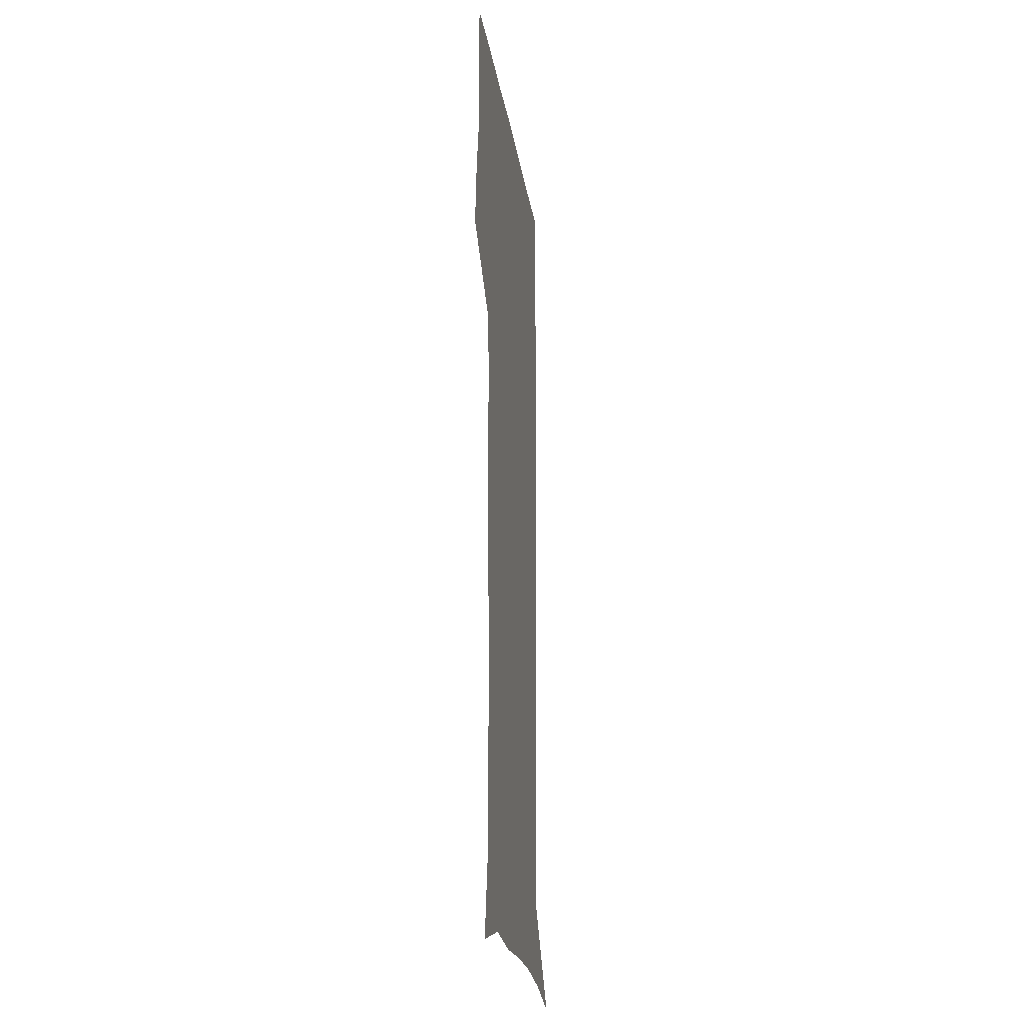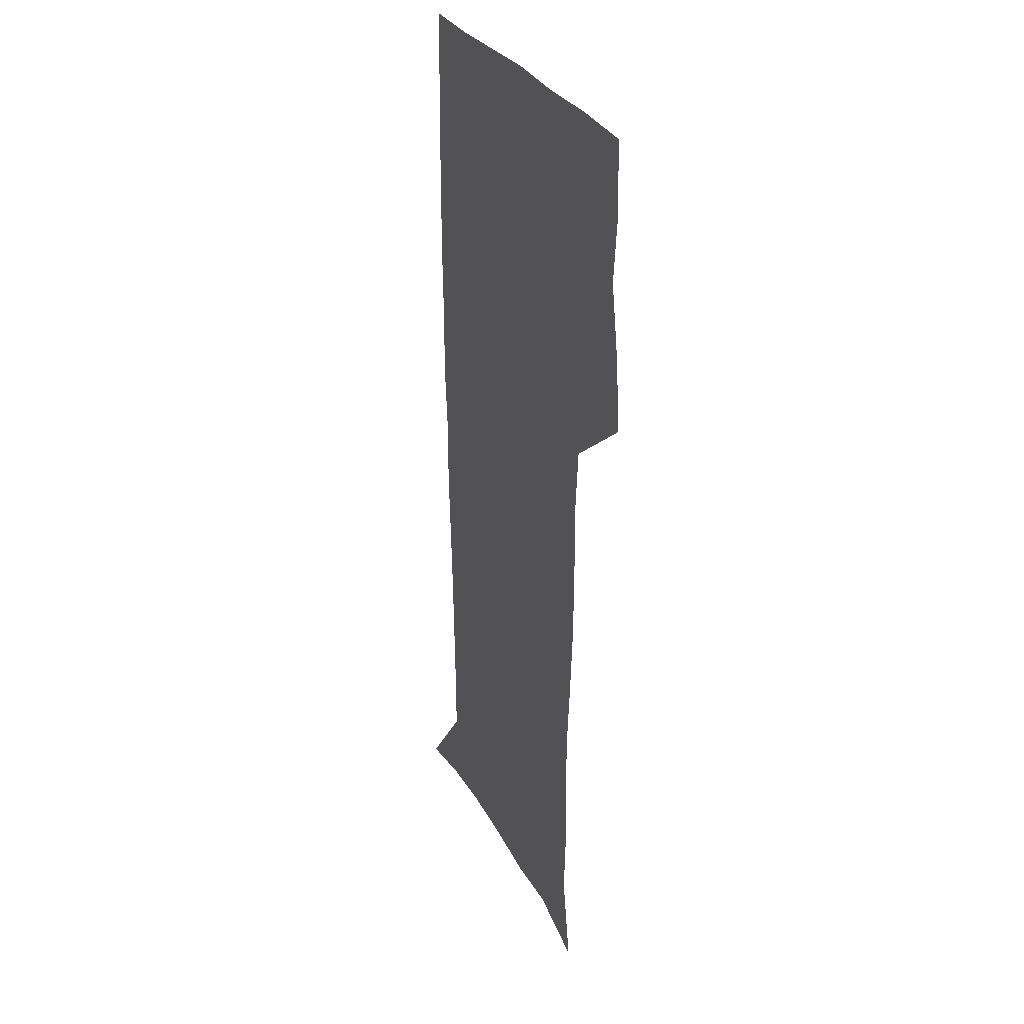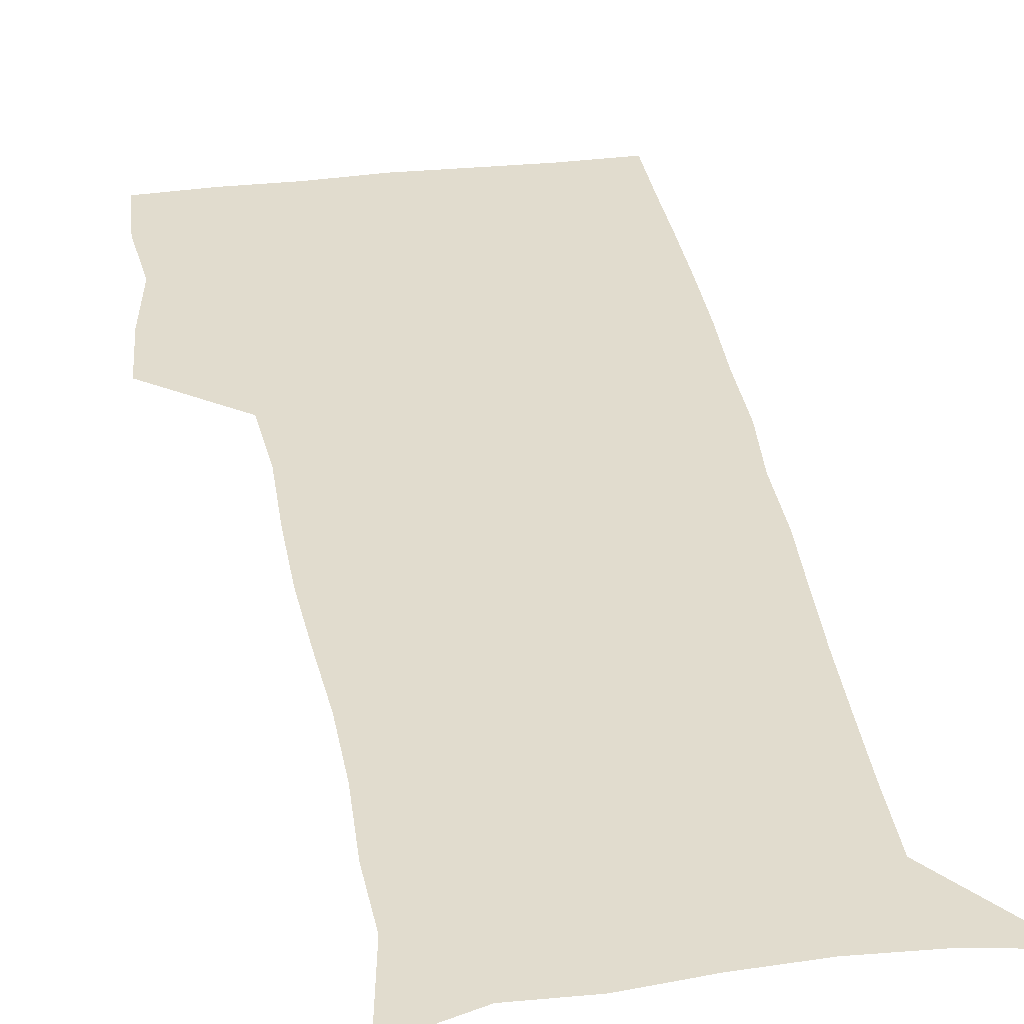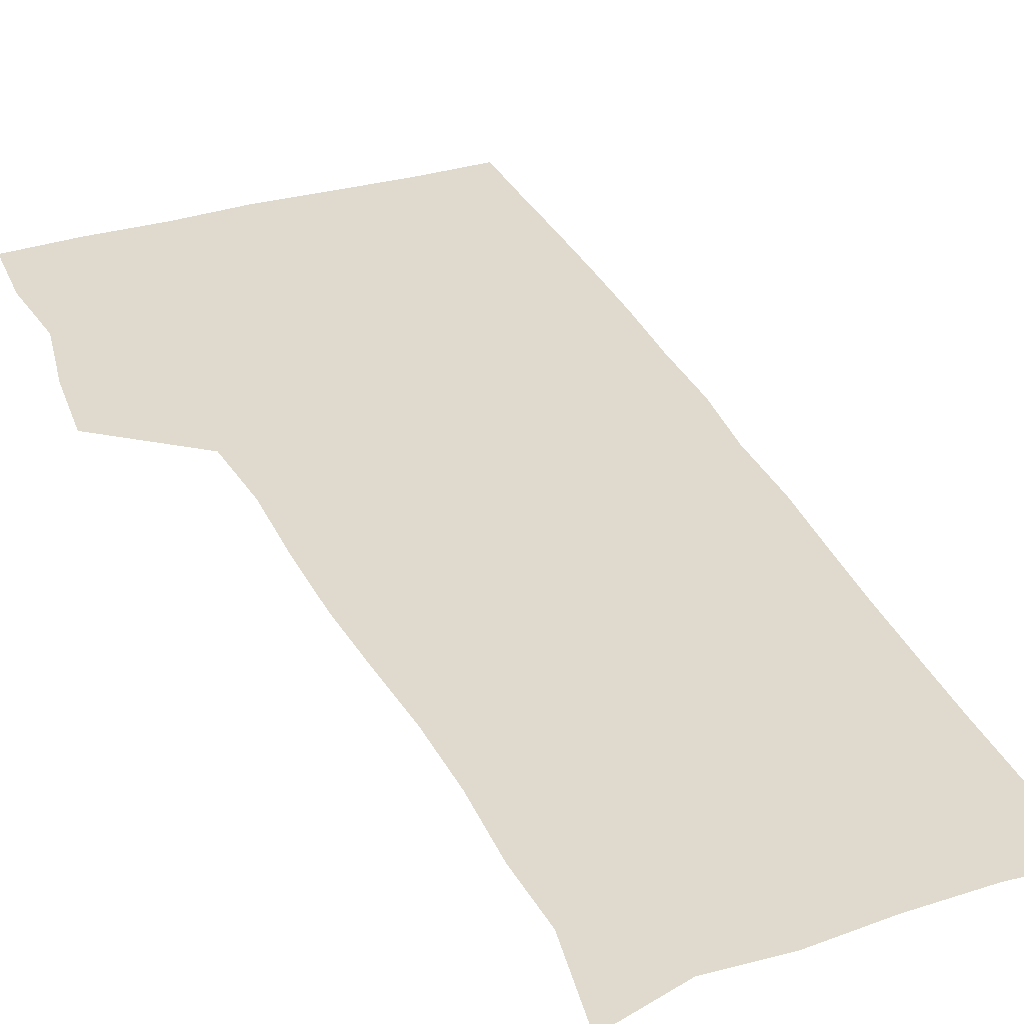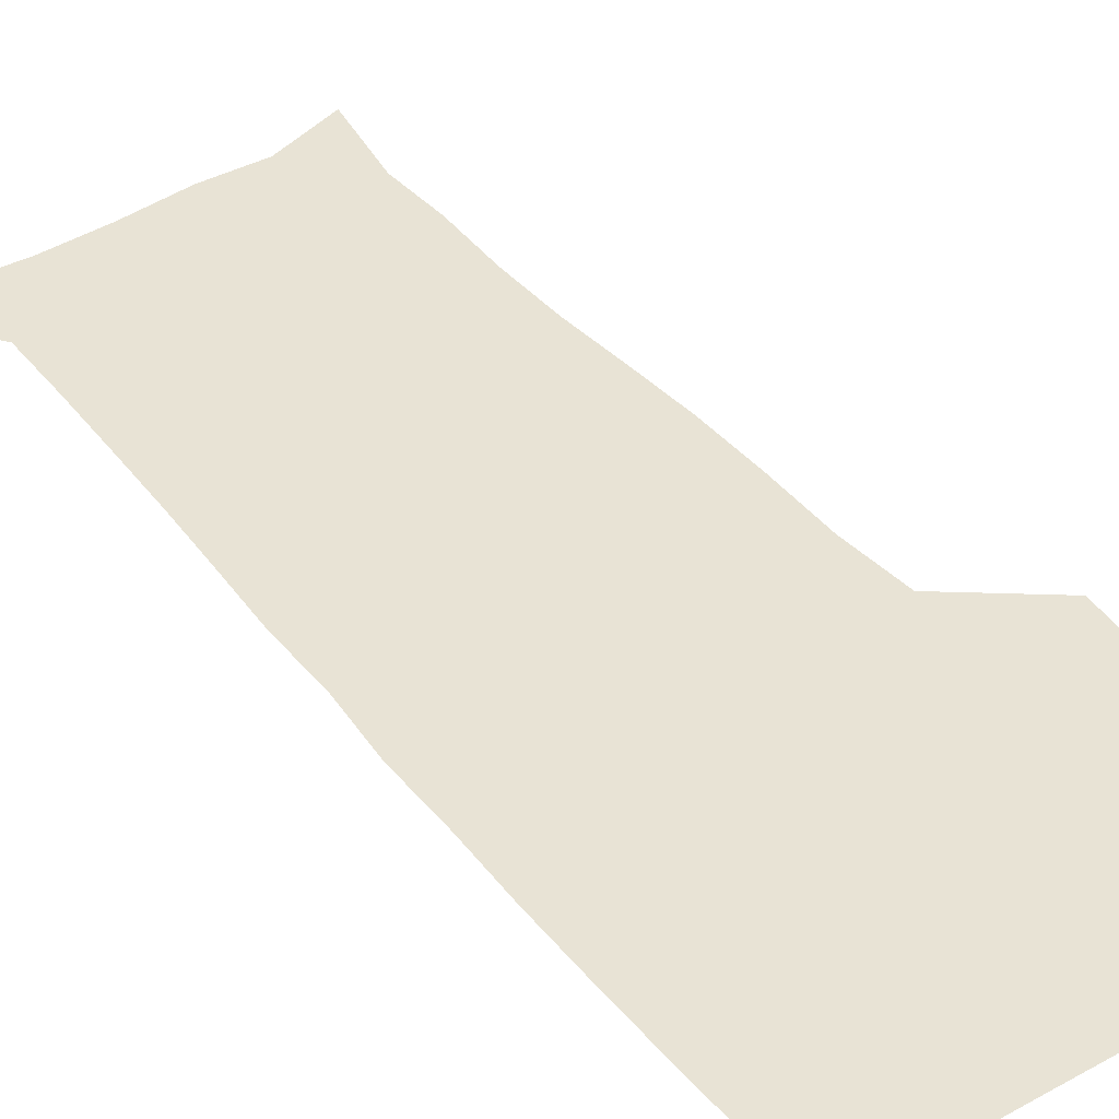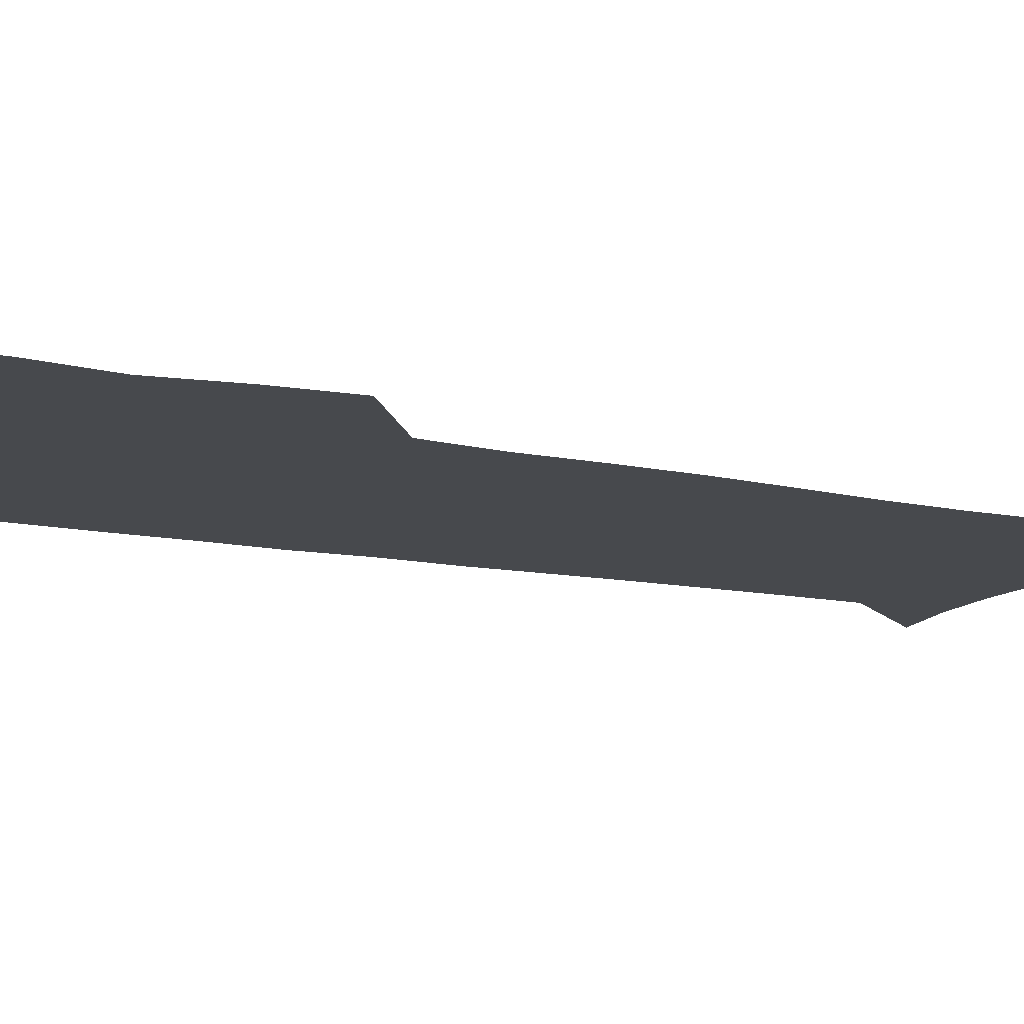
<metadata>
{"format":"obj","ext":"obj","renderer":"f3d","projection":"perspective","resolution":1024,"background":"white","views":[{"elev":-25.1,"azim":-81.1,"up":"+Y"},{"elev":30.2,"azim":-114.0,"up":"+Y"},{"elev":34.0,"azim":-9.3,"up":"+Z"},{"elev":32.8,"azim":-22.5,"up":"+Z"},{"elev":41.2,"azim":144.4,"up":"+Z"},{"elev":-12.4,"azim":-117.2,"up":"+Z"}]}
</metadata>
<code>
v 472.6 447 0
v 475.4 477.8 0
v 481.1 509.5 0
v 478.1 540.3 0
v 479.6 569.5 0
v 509.4 133.5 0
v 516.1 172.6 0
v 514.8 201.1 0
v 515.9 233.3 0
v 515.2 264.1 0
v 513 293.8 0
v 511.1 324.1 0
v 510.7 355.8 0
v 511.2 388.4 0
v 508.9 418.9 0
v 512.6 450.5 0
v 510.7 479.8 0
v 513.4 509.6 0
v 513.3 538.8 0
v 509.7 570.9 0
v 540.6 143.6 0
v 544.8 180.2 0
v 547.1 213.8 0
v 546.8 243.5 0
v 545.6 272.4 0
v 544.8 302.2 0
v 543.9 332.1 0
v 543 362 0
v 542.7 392.3 0
v 543.8 422.8 0
v 544.6 452.3 0
v 544.2 481 0
v 544.3 509.5 0
v 544.7 537.4 0
v 540.7 570.4 0
v 568.4 142.5 0
v 572.2 183.7 0
v 574.6 220.3 0
v 574 247.5 0
v 573.7 276.8 0
v 573.3 306.1 0
v 573 335.7 0
v 573 365.5 0
v 573.2 395.1 0
v 573.3 424.2 0
v 573.9 453.3 0
v 573.3 481.5 0
v 573.5 509.8 0
v 573 538.2 0
v 570.4 571.8 0
v 597.8 145.3 0
v 599.5 188 0
v 600.1 218.4 0
v 600.3 247 0
v 600.4 278.2 0
v 600.6 306.6 0
v 600.9 338.1 0
v 601.1 366.6 0
v 601.4 395.2 0
v 601.8 424 0
v 601.8 453.4 0
v 601.9 481.7 0
v 601.9 510.1 0
v 601.7 537.9 0
v 600.6 570.7 0
v 627.2 146.4 0
v 626.4 183.8 0
v 626.2 216.9 0
v 626.7 246.5 0
v 627.1 276.2 0
v 628.1 305.1 0
v 628.3 336 0
v 628.7 365.4 0
v 629.8 394.1 0
v 630.6 423.2 0
v 630.5 452.8 0
v 630.7 481.6 0
v 630.9 510.5 0
v 630.5 539.4 0
v 630.7 569.7 0
v 656 144.7 0
v 653.6 180.4 0
v 654 210.6 0
v 654.8 240.3 0
v 655.8 270.2 0
v 657.2 299.7 0
v 658.9 329.6 0
v 658.8 361 0
v 661.2 390.2 0
v 661.1 421 0
v 661.9 451 0
v 662 481 0
v 661.7 510.9 0
v 661 540.6 0
v 660.7 570.1 0
v 685.8 139.5 0
v 691 571 0
v 691 601 0
f 15 16 1
f 1 16 2
f 16 17 2
f 2 17 3
f 17 18 3
f 3 18 4
f 18 19 4
f 4 19 5
f 19 20 5
f 6 21 7
f 21 22 7
f 7 22 8
f 22 23 8
f 8 23 9
f 23 24 9
f 9 24 10
f 24 25 10
f 10 25 11
f 25 26 11
f 11 26 12
f 26 27 12
f 12 27 13
f 27 28 13
f 13 28 14
f 28 29 14
f 14 29 15
f 29 30 15
f 15 30 16
f 30 31 16
f 16 31 17
f 31 32 17
f 17 32 18
f 32 33 18
f 18 33 19
f 33 34 19
f 19 34 20
f 34 35 20
f 21 36 22
f 36 37 22
f 22 37 23
f 37 38 23
f 23 38 24
f 38 39 24
f 24 39 25
f 39 40 25
f 25 40 26
f 40 41 26
f 26 41 27
f 41 42 27
f 27 42 28
f 42 43 28
f 28 43 29
f 43 44 29
f 29 44 30
f 44 45 30
f 30 45 31
f 45 46 31
f 31 46 32
f 46 47 32
f 32 47 33
f 47 48 33
f 33 48 34
f 48 49 34
f 34 49 35
f 49 50 35
f 36 51 37
f 51 52 37
f 37 52 38
f 52 53 38
f 38 53 39
f 53 54 39
f 39 54 40
f 54 55 40
f 40 55 41
f 55 56 41
f 41 56 42
f 56 57 42
f 42 57 43
f 57 58 43
f 43 58 44
f 58 59 44
f 44 59 45
f 59 60 45
f 45 60 46
f 60 61 46
f 46 61 47
f 61 62 47
f 47 62 48
f 62 63 48
f 48 63 49
f 63 64 49
f 49 64 50
f 64 65 50
f 51 66 52
f 66 67 52
f 52 67 53
f 67 68 53
f 53 68 54
f 68 69 54
f 54 69 55
f 69 70 55
f 55 70 56
f 70 71 56
f 56 71 57
f 71 72 57
f 57 72 58
f 72 73 58
f 58 73 59
f 73 74 59
f 59 74 60
f 74 75 60
f 60 75 61
f 75 76 61
f 61 76 62
f 76 77 62
f 62 77 63
f 77 78 63
f 63 78 64
f 78 79 64
f 64 79 65
f 79 80 65
f 66 81 67
f 81 82 67
f 67 82 68
f 82 83 68
f 68 83 69
f 83 84 69
f 69 84 70
f 84 85 70
f 70 85 71
f 85 86 71
f 71 86 72
f 86 87 72
f 72 87 73
f 87 88 73
f 73 88 74
f 88 89 74
f 74 89 75
f 89 90 75
f 75 90 76
f 90 91 76
f 76 91 77
f 91 92 77
f 77 92 78
f 92 93 78
f 78 93 79
f 93 94 79
f 79 94 80
f 94 95 80
f 81 96 82

</code>
